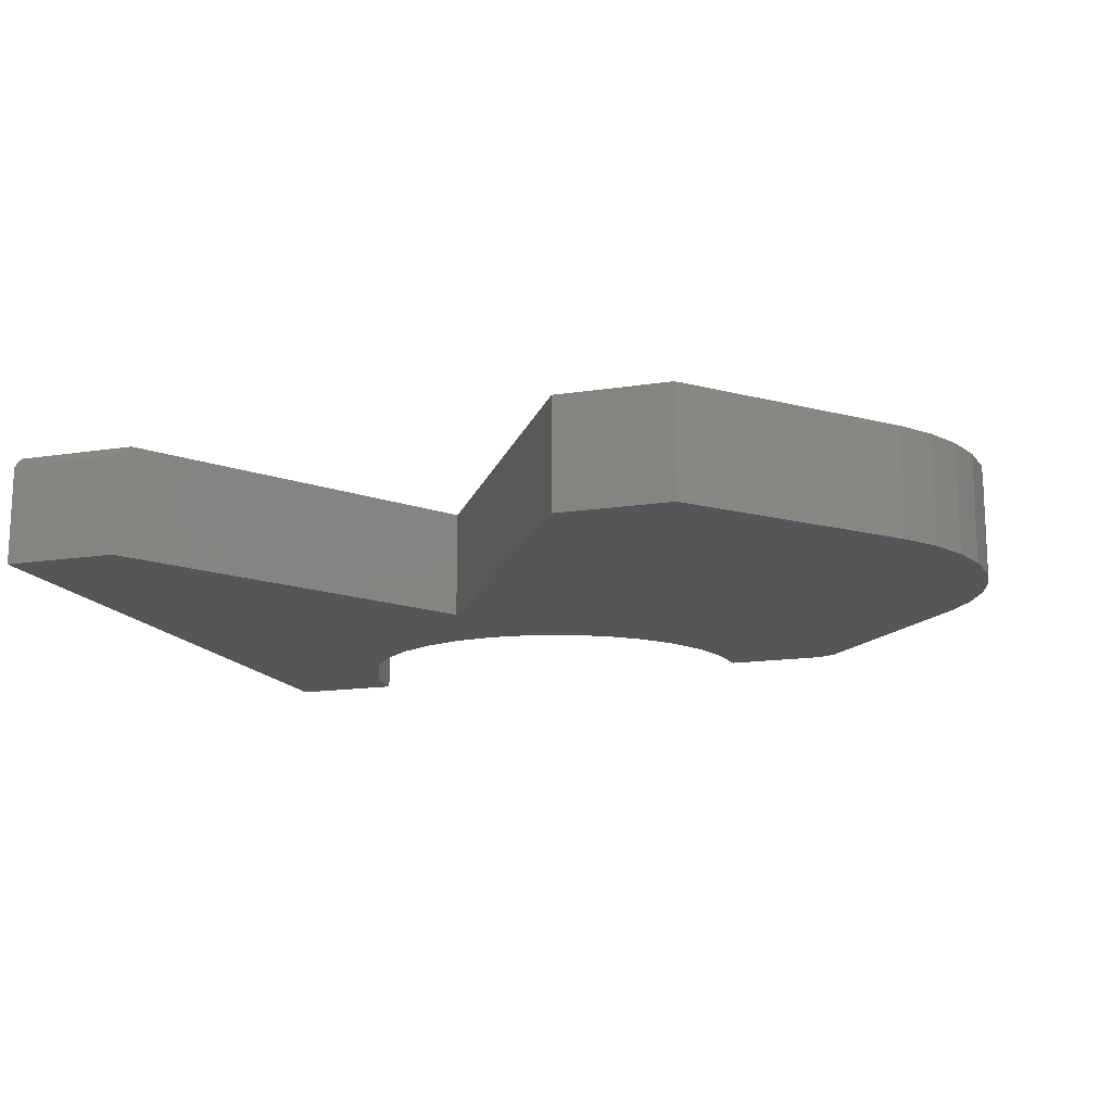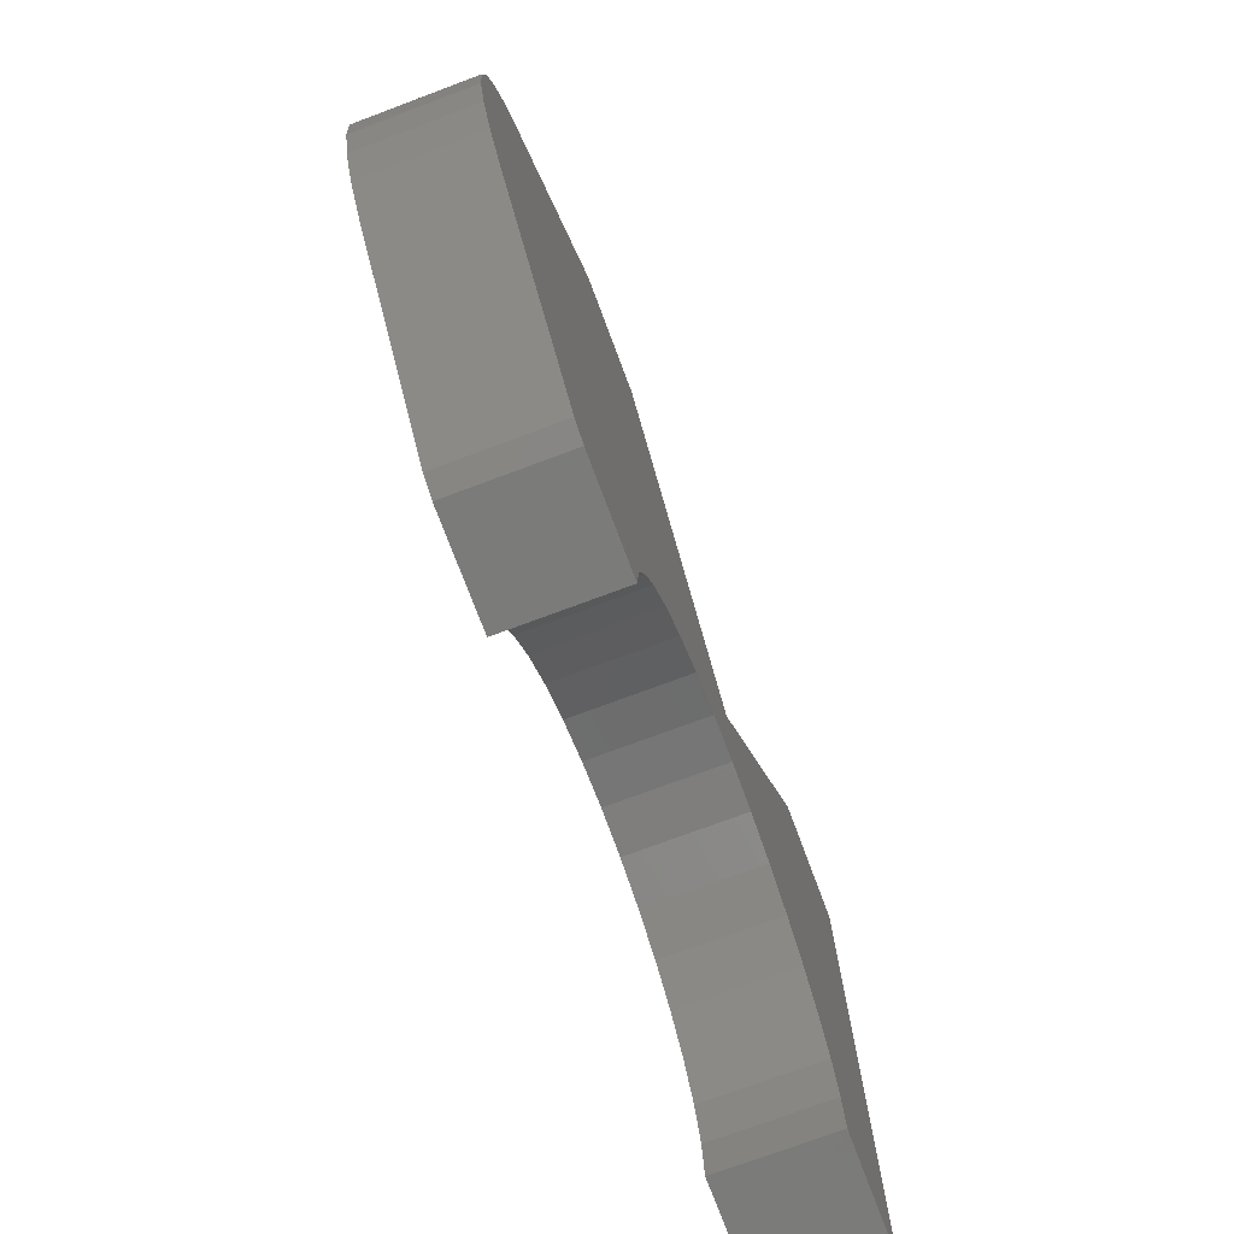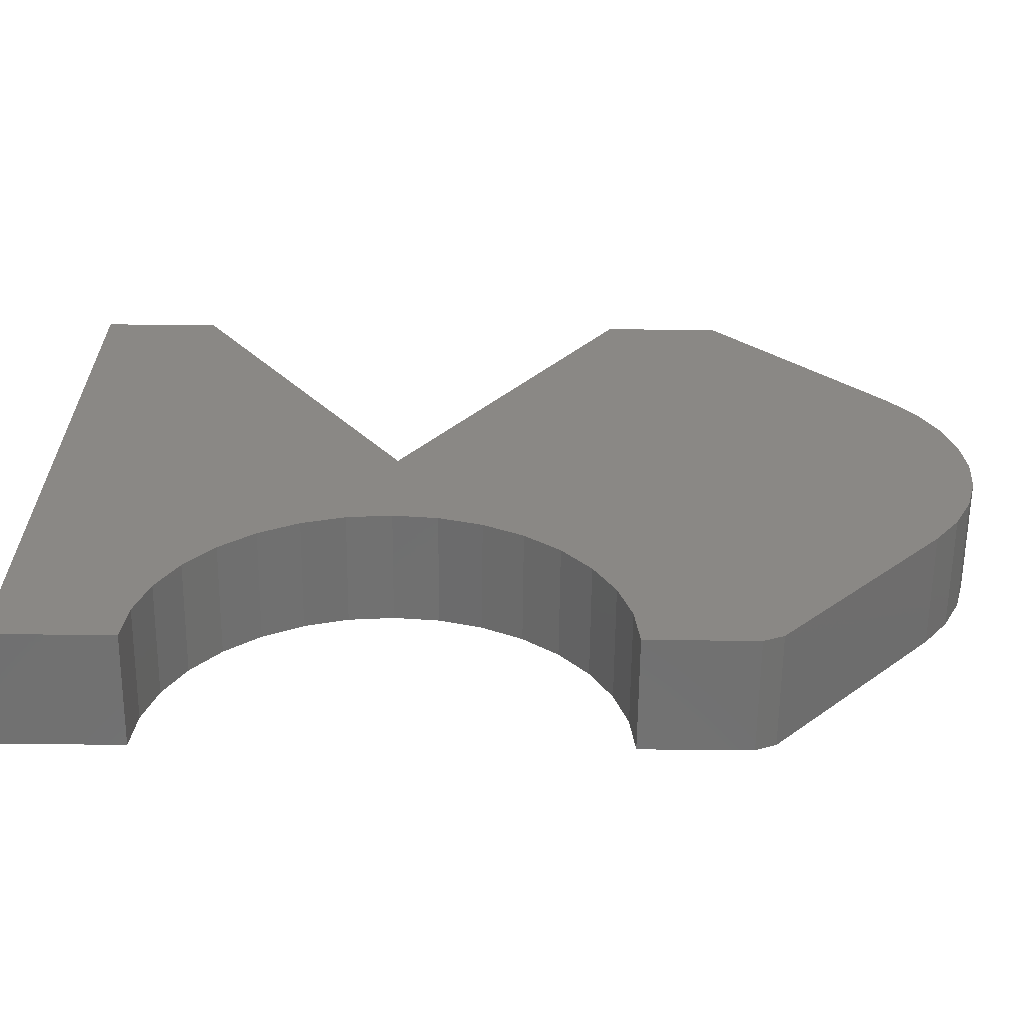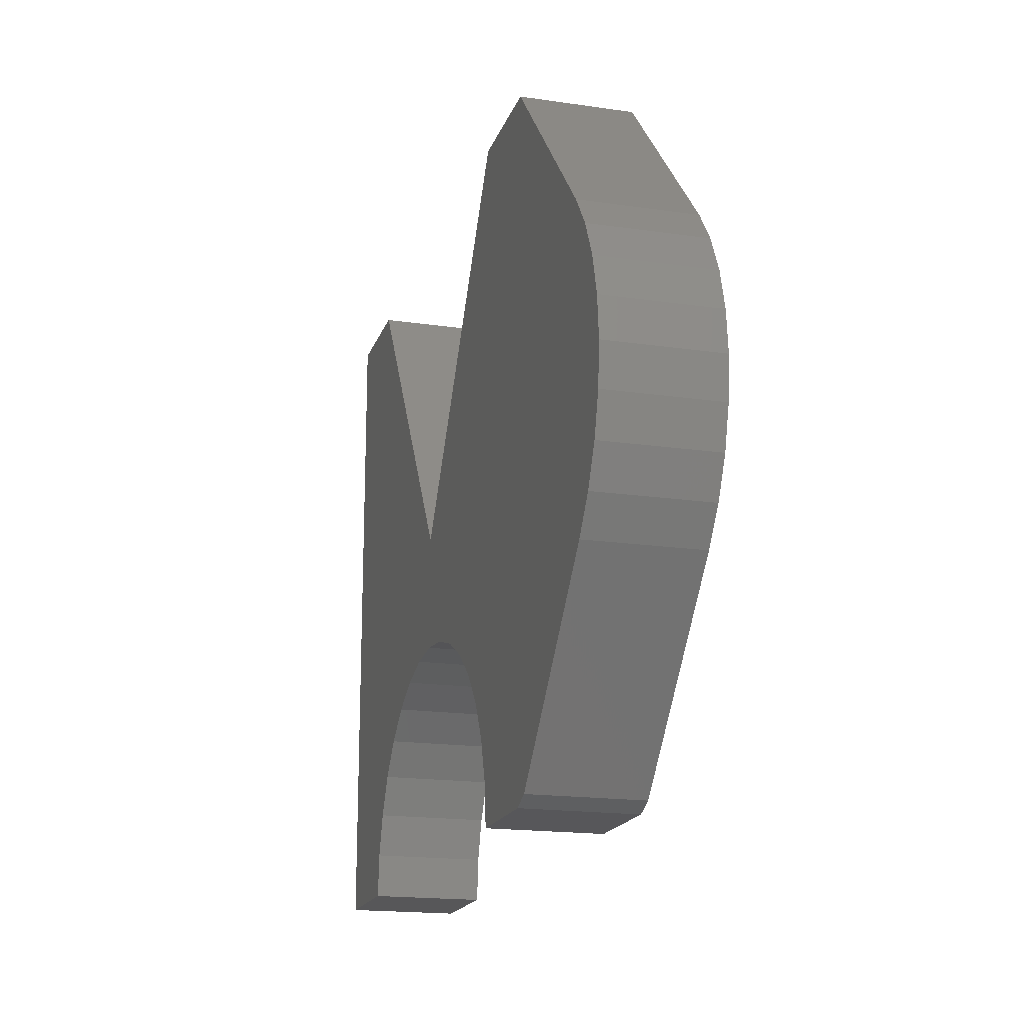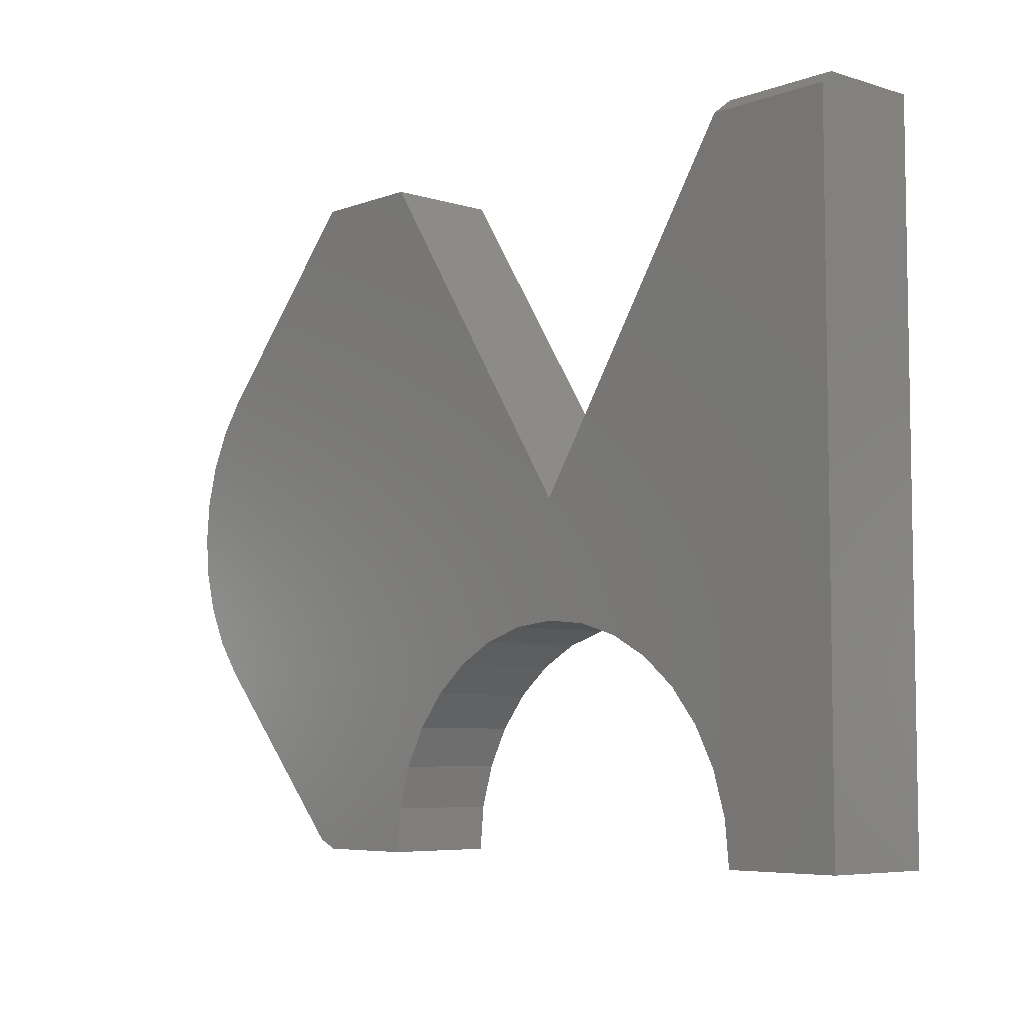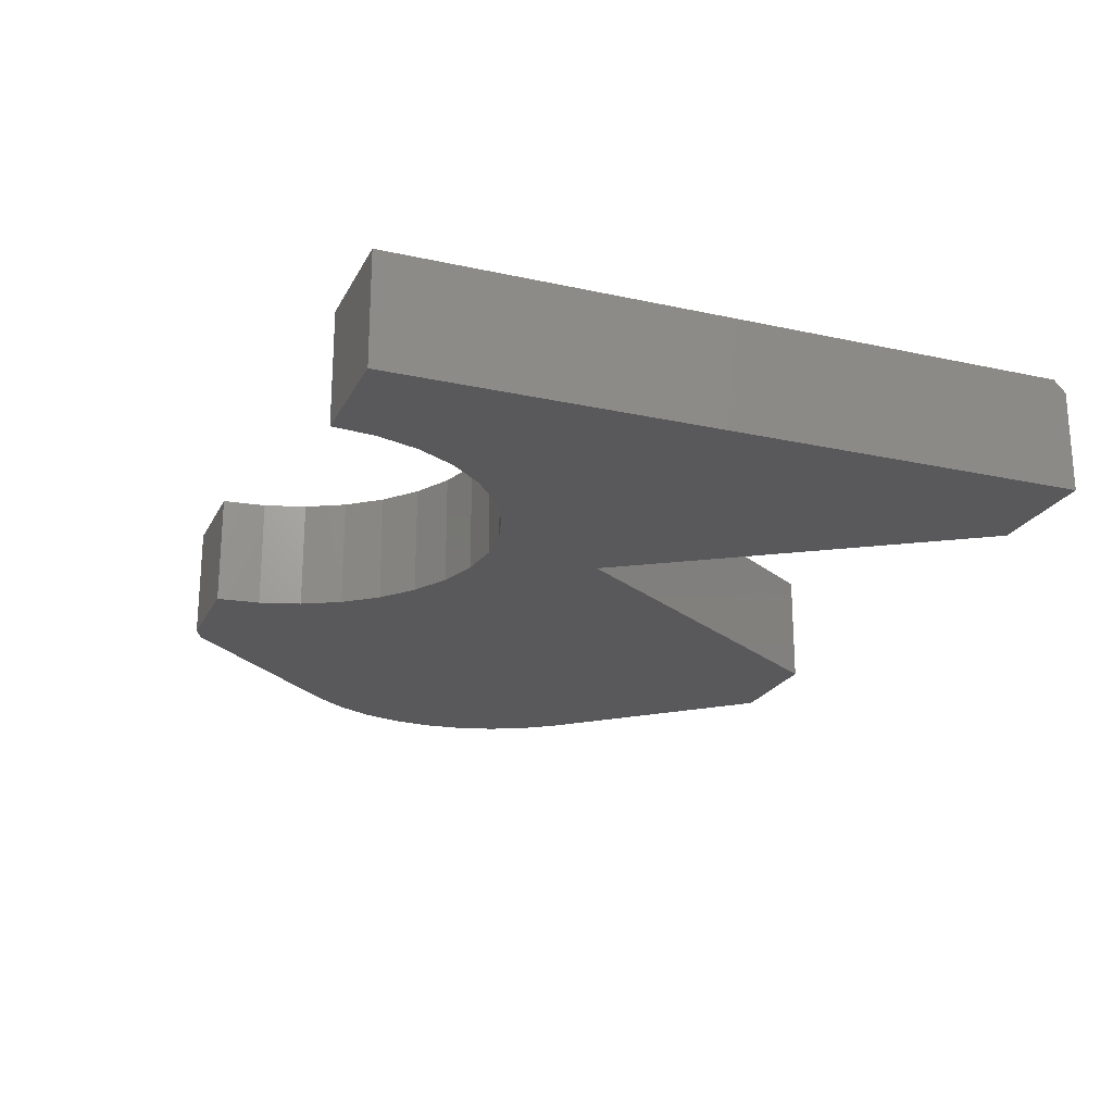
<metadata>
{"format":"stl","ext":"stl","renderer":"f3d","projection":"perspective","resolution":1024,"background":"white","views":[{"elev":-15.0,"azim":-161.4,"up":"+Z"},{"elev":-73.9,"azim":-69.5,"up":"+Y"},{"elev":-62.3,"azim":179.4,"up":"+Y"},{"elev":-18.0,"azim":-105.9,"up":"+Y"},{"elev":-6.2,"azim":47.6,"up":"+Y"},{"elev":-22.1,"azim":68.9,"up":"+Z"}]}
</metadata>
<code>
# stl→obj: 70 verts, 136 faces
v -0.4313 -0.4518 0.1484
v -0.2929 -0.4518 0.1484
v -0.2872 -0.3941 0.1484
v 0.003125 -0.1558 0.1484
v -0.7284 -0.1094 0.1484
v -0.7044 -0.1588 0.1484
v -0.05463 -0.1614 0.1484
v -0.7432 -0.05652 0.1484
v -0.6719 -0.2031 0.1484
v -0.4574 -0.4402 0.1484
v -0.2062 -0.2425 0.1484
v -0.1614 -0.2057 0.1484
v -0.1102 -0.1783 0.1484
v -0.2704 -0.3385 0.1484
v -0.243 -0.2873 0.1484
v 0.003125 -0.001809 0.1484
v -0.2929 0.4482 0.1484
v -0.4469 0.4482 0.1484
v -0.6719 0.1995 0.1484
v -0.7044 0.1552 0.1484
v -0.7284 0.1058 0.1484
v -0.7432 0.0529 0.1484
v -0.7481 -0.001809 0.1484
v 0.06088 -0.1614 0.1484
v 0.1164 -0.1783 0.1484
v 0.1676 -0.2057 0.1484
v 0.2125 -0.2425 0.1484
v 0.4531 -0.4518 0.1484
v 0.4531 0.4326 0.1484
v 0.2889 0.4326 0.1484
v 0.2493 -0.2873 0.1484
v 0.2766 -0.3385 0.1484
v 0.2935 -0.3941 0.1484
v 0.2992 -0.4518 0.1484
v -0.2872 -0.3941 0
v -0.2929 -0.4518 0
v -0.4313 -0.4518 0
v -0.7044 -0.1588 0
v -0.7284 -0.1094 0
v 0.003125 -0.1558 0
v -0.05463 -0.1614 0
v -0.7432 -0.05652 0
v -0.6719 -0.2031 0
v -0.1102 -0.1783 0
v -0.1614 -0.2057 0
v -0.2062 -0.2425 0
v -0.4574 -0.4402 0
v -0.243 -0.2873 0
v -0.2704 -0.3385 0
v 0.003125 -0.001809 0
v 0.2992 0.4482 0
v 0.4531 0.4482 0
v 0.4531 -0.4518 0
v 0.2125 -0.2425 0
v 0.1676 -0.2057 0
v 0.1164 -0.1783 0
v 0.06088 -0.1614 0
v -0.7481 -0.001809 0
v -0.7432 0.0529 0
v -0.7284 0.1058 0
v -0.7044 0.1552 0
v -0.6719 0.1995 0
v -0.4469 0.4482 0
v -0.2929 0.4482 0
v 0.2992 -0.4518 0
v 0.2935 -0.3941 0
v 0.2766 -0.3385 0
v 0.2493 -0.2873 0
v 0.2992 0.4482 0.1328
v 0.4531 0.4482 0.1328
f 1 2 3
f 4 5 6
f 4 6 7
f 4 8 5
f 9 10 11
f 9 11 12
f 9 12 13
f 9 13 7
f 9 7 6
f 10 1 3
f 10 3 14
f 10 14 15
f 10 15 11
f 16 17 18
f 16 18 19
f 16 19 20
f 16 20 21
f 16 21 22
f 16 22 23
f 16 23 8
f 16 8 4
f 16 4 24
f 16 24 25
f 16 25 26
f 16 26 27
f 16 27 28
f 16 28 29
f 16 29 30
f 28 27 31
f 28 31 32
f 28 32 33
f 28 33 34
f 35 36 37
f 38 39 40
f 41 38 40
f 39 42 40
f 43 38 41
f 43 41 44
f 43 44 45
f 43 45 46
f 43 46 47
f 47 46 48
f 47 48 49
f 47 49 35
f 47 35 37
f 50 51 52
f 50 52 53
f 50 53 54
f 50 54 55
f 50 55 56
f 50 56 57
f 50 57 40
f 50 40 42
f 50 42 58
f 50 58 59
f 50 59 60
f 50 60 61
f 50 61 62
f 50 62 63
f 50 63 64
f 53 65 66
f 53 66 67
f 53 67 68
f 53 68 54
f 1 37 2
f 2 37 36
f 9 43 10
f 10 43 47
f 10 47 1
f 1 47 37
f 50 16 51
f 51 16 30
f 51 30 69
f 70 52 69
f 69 52 51
f 28 53 29
f 29 53 52
f 29 52 70
f 29 70 30
f 30 70 69
f 43 9 38
f 38 9 6
f 38 6 39
f 39 6 5
f 39 5 42
f 42 5 8
f 42 8 58
f 58 8 23
f 58 23 59
f 59 23 22
f 59 22 60
f 60 22 21
f 60 21 61
f 61 21 20
f 61 20 62
f 62 20 19
f 18 63 19
f 19 63 62
f 17 64 18
f 18 64 63
f 16 50 17
f 17 50 64
f 34 65 28
f 28 65 53
f 40 7 41
f 41 7 13
f 41 13 44
f 44 13 12
f 44 12 45
f 45 12 11
f 45 11 46
f 46 11 15
f 46 15 48
f 48 15 14
f 48 14 49
f 49 14 3
f 49 3 35
f 35 3 2
f 35 2 36
f 7 40 4
f 4 40 57
f 4 57 24
f 24 57 56
f 24 56 25
f 25 56 55
f 25 55 26
f 26 55 54
f 26 54 27
f 27 54 68
f 27 68 31
f 31 68 67
f 31 67 32
f 32 67 66
f 32 66 33
f 33 66 65
f 33 65 34

</code>
